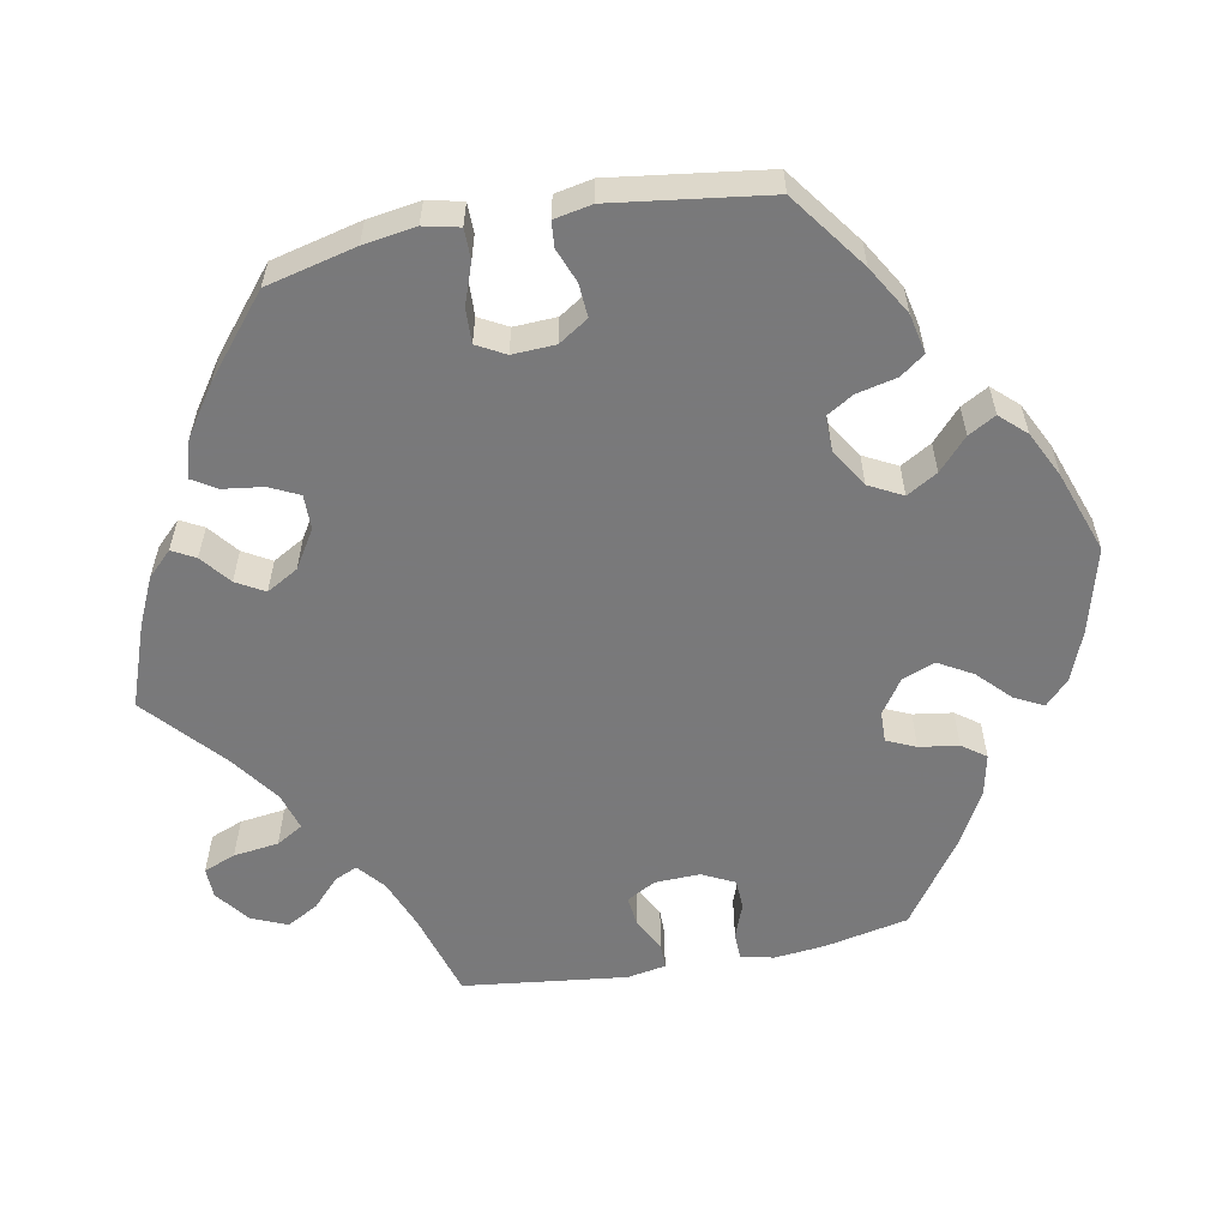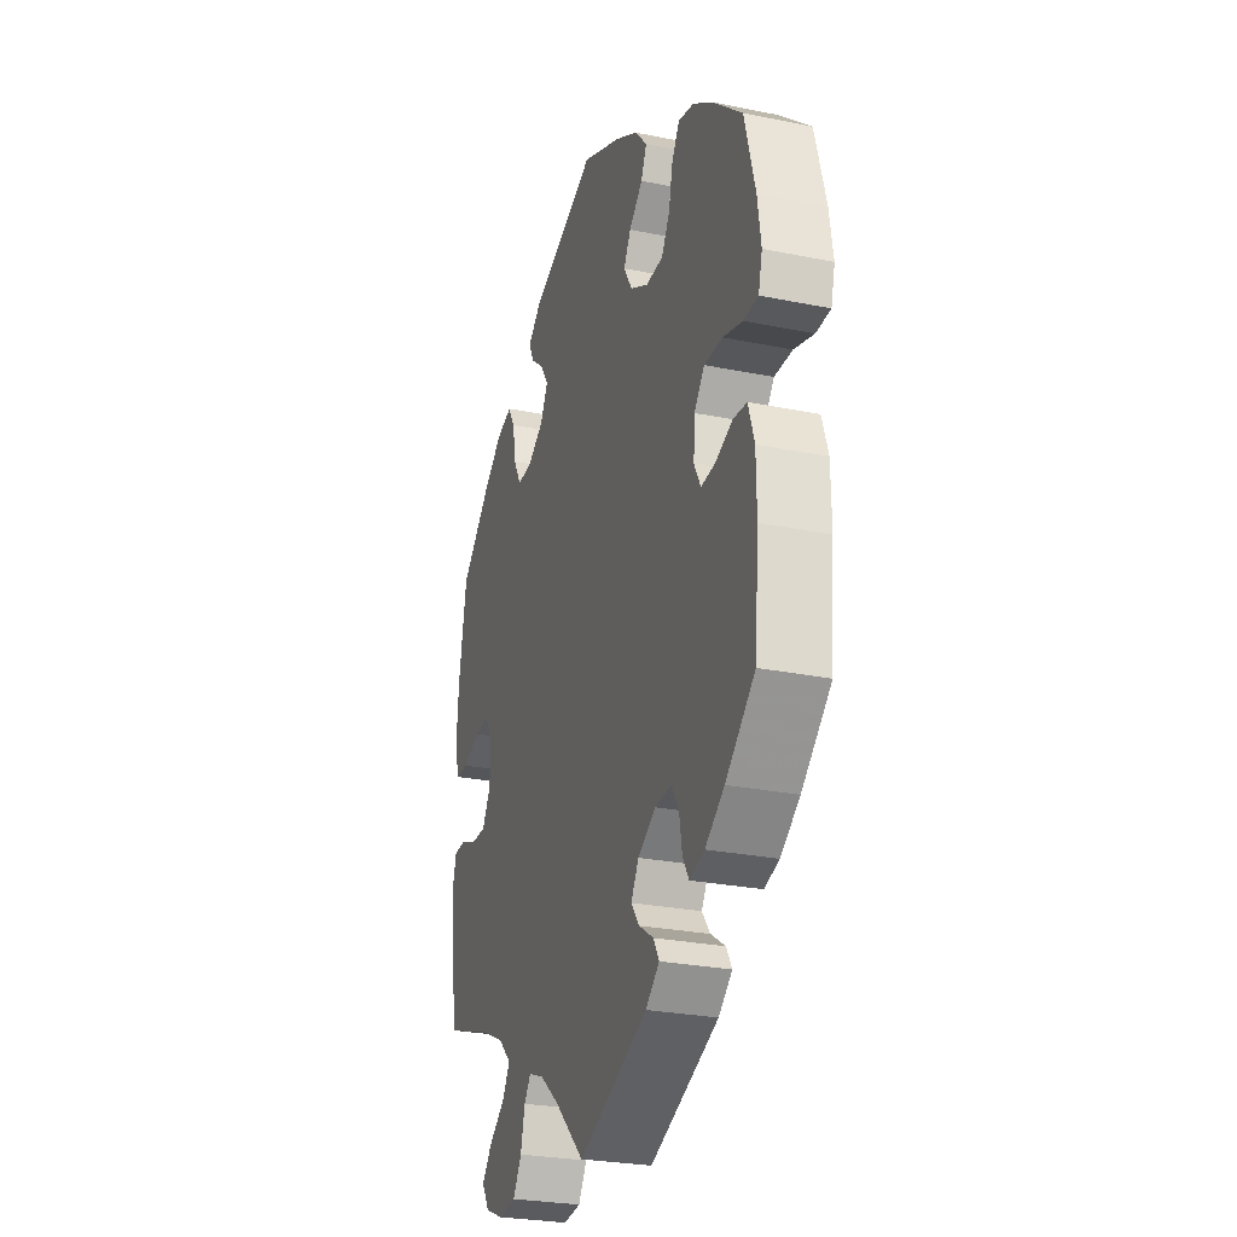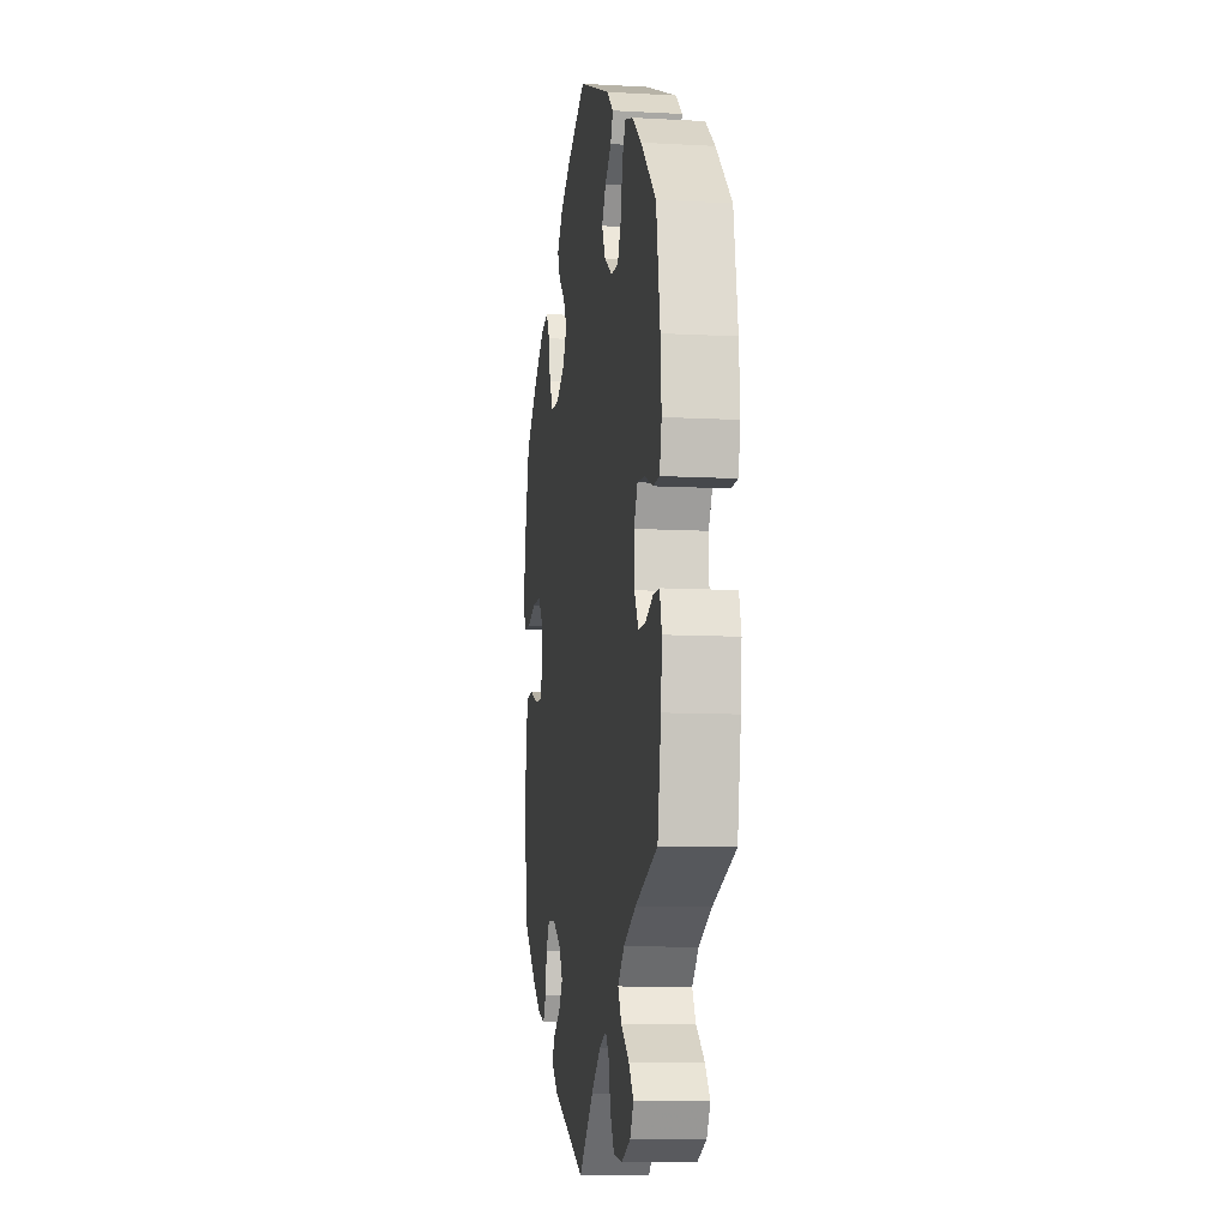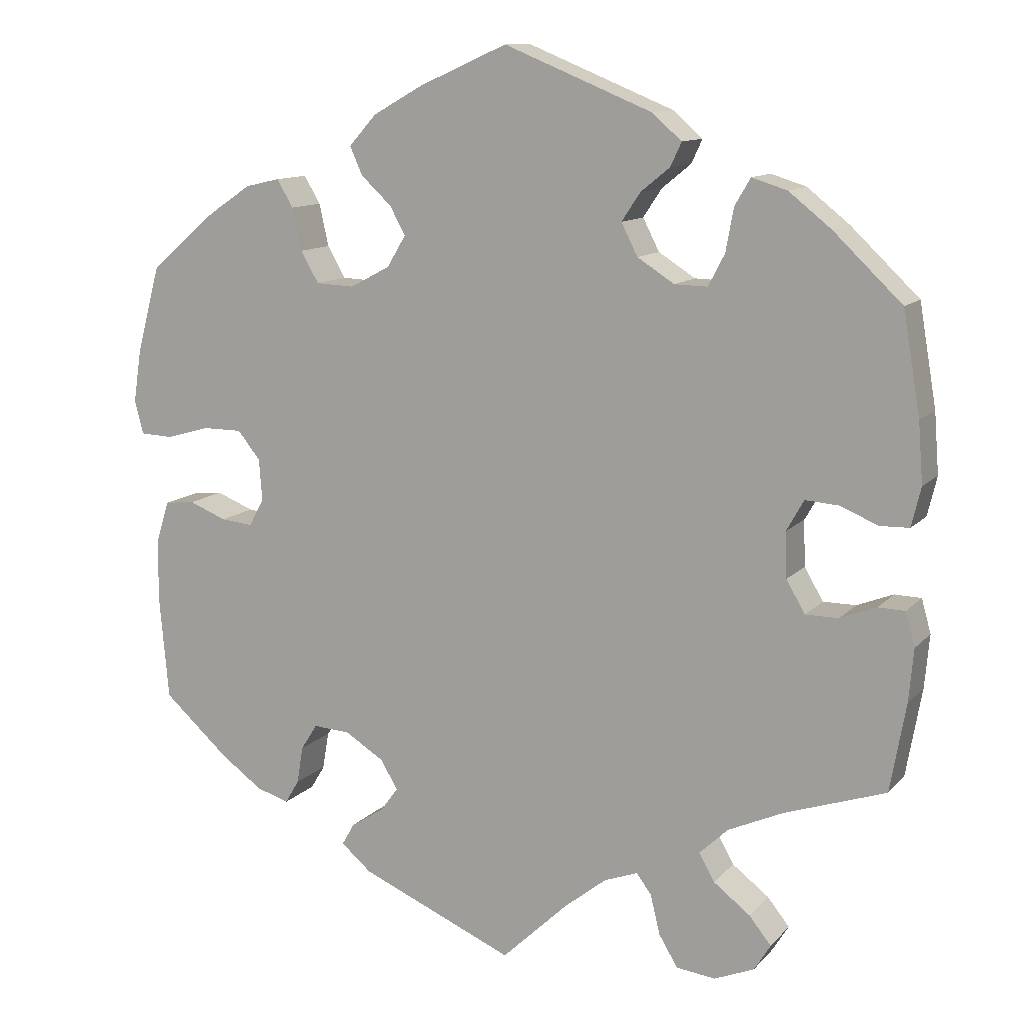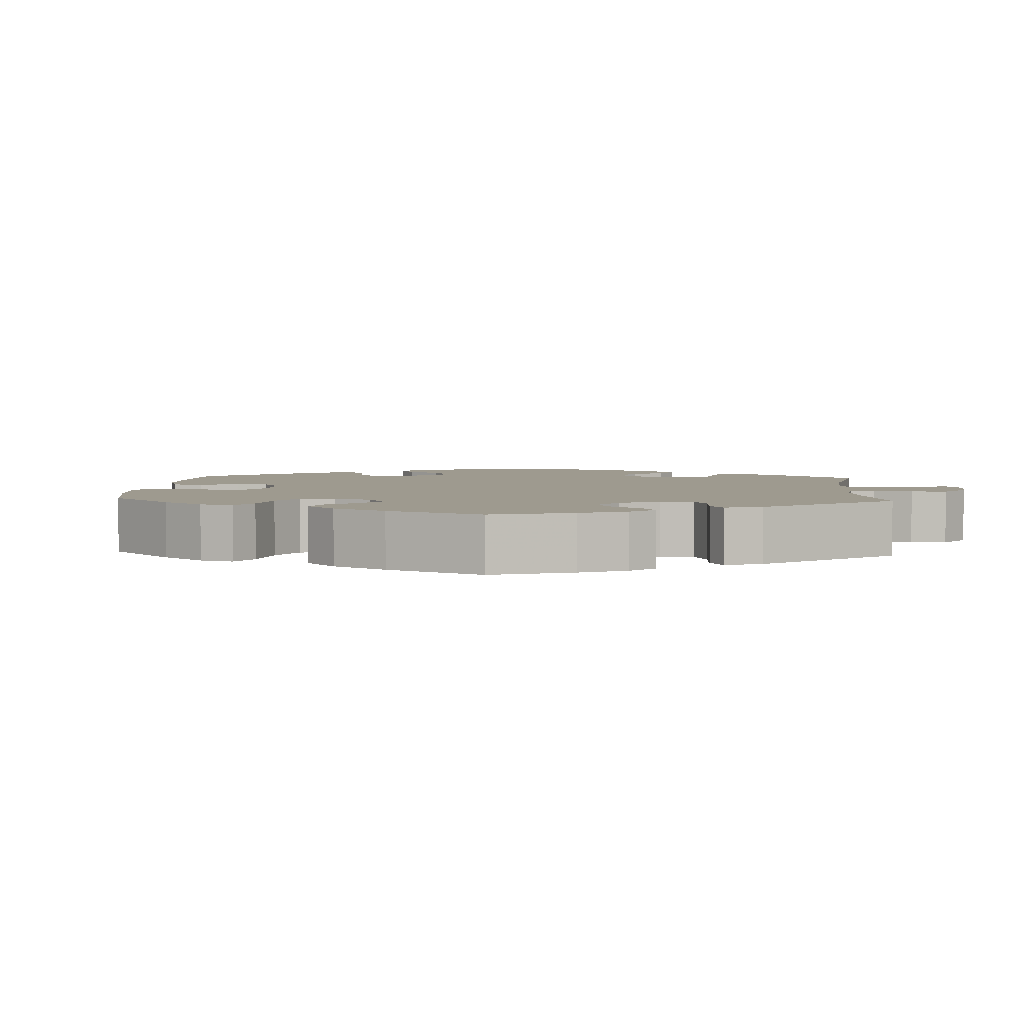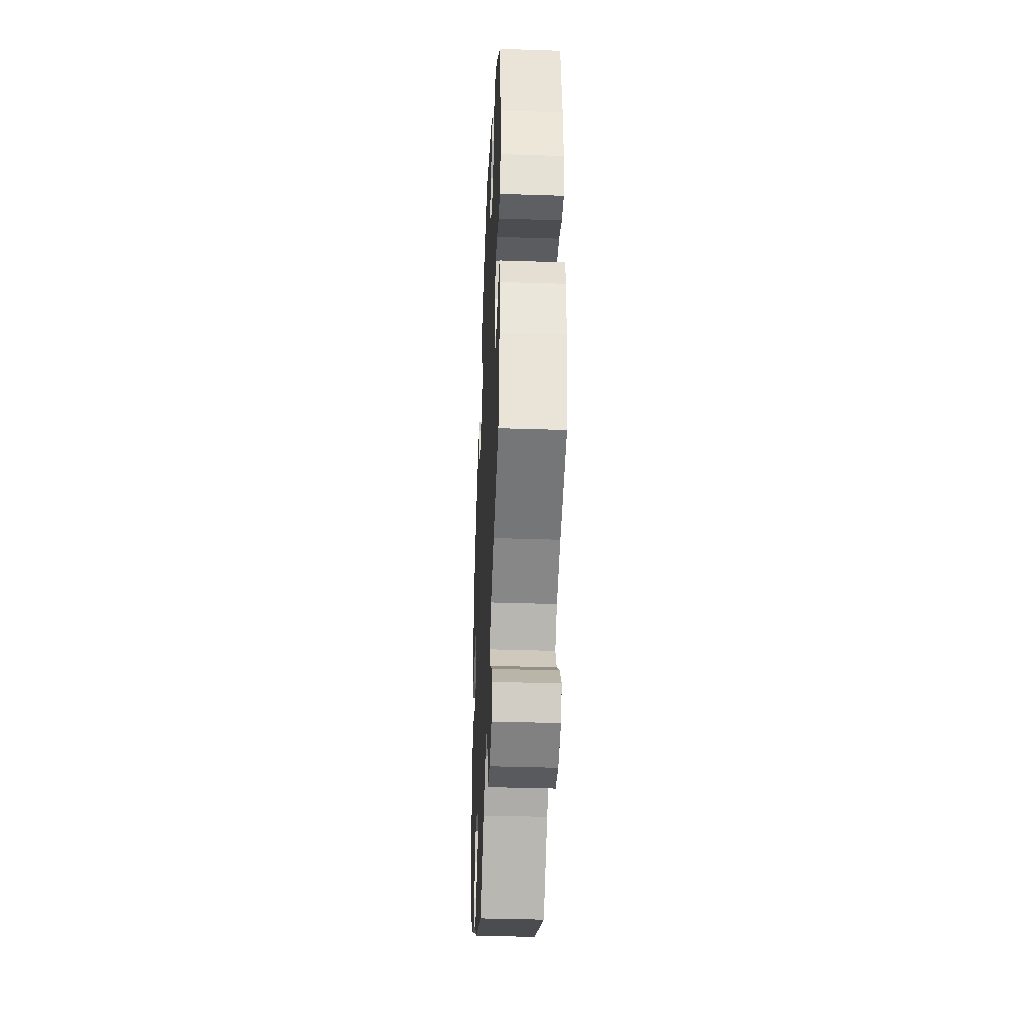
<metadata>
{"format":"obj","ext":"obj","renderer":"f3d","projection":"perspective","resolution":1024,"background":"white","views":[{"elev":-57.8,"azim":-19.2,"up":"+Y"},{"elev":-26.7,"azim":72.3,"up":"+Z"},{"elev":-9.7,"azim":-98.2,"up":"+Z"},{"elev":11.7,"azim":-155.3,"up":"+Z"},{"elev":3.8,"azim":123.5,"up":"+Y"},{"elev":-38.1,"azim":-92.4,"up":"+Z"}]}
</metadata>
<code>
v 0.53 0.07 0.178
v 0.54 0.07 0.111
v 0.529 0.07 0.068
v 0.488 0.07 0.066
v 0.432 0.07 0.082
v 0.381 0.07 0.082
v 0.352 0.07 0.046
v 0.348 0.07 -0.007
v 0.367 0.07 -0.042
v 0.408 0.07 -0.038
v 0.456 0.07 -0.019
v 0.494 0.07 -0.023
v 0.511 0.07 -0.076
v 0.512 0.07 -0.155
v 0.5 0.07 -0.289
v 0.417 0.07 -0.363
v 0.363 0.07 -0.402
v 0.321 0.07 -0.415
v 0.303 0.07 -0.385
v 0.295 0.07 -0.337
v 0.274 0.07 -0.304
v 0.227 0.07 -0.307
v 0.177 0.07 -0.338
v 0.155 0.07 -0.375
v 0.178 0.07 -0.406
v 0.22 0.07 -0.433
v 0.236 0.07 -0.461
v 0.197 0.07 -0.494
v 0 0.07 -0.578
v -0.085 0.07 -0.497
v -0.139 0.07 -0.454
v -0.182 0.07 -0.438
v -0.201 0.07 -0.464
v -0.213 0.07 -0.514
v -0.237 0.07 -0.554
v -0.287 0.07 -0.56
v -0.338 0.07 -0.539
v -0.359 0.07 -0.505
v -0.331 0.07 -0.47
v -0.284 0.07 -0.434
v -0.264 0.07 -0.399
v -0.301 0.07 -0.364
v -0.372 0.07 -0.332
v -0.5 0.07 -0.289
v -0.52 0.07 -0.176
v -0.526 0.07 -0.109
v -0.514 0.07 -0.066
v -0.48 0.07 -0.065
v -0.434 0.07 -0.083
v -0.392 0.07 -0.083
v -0.368 0.07 -0.042
v -0.366 0.07 0.016
v -0.388 0.07 0.055
v -0.43 0.07 0.052
v -0.479 0.07 0.032
v -0.516 0.07 0.033
v -0.528 0.07 0.083
v -0.522 0.07 0.16
v -0.5 0.07 0.289
v -0.413 0.07 0.372
v -0.359 0.07 0.415
v -0.314 0.07 0.429
v -0.294 0.07 0.395
v -0.284 0.07 0.34
v -0.263 0.07 0.3
v -0.221 0.07 0.301
v -0.174 0.07 0.331
v -0.153 0.07 0.372
v -0.177 0.07 0.408
v -0.214 0.07 0.438
v -0.228 0.07 0.468
v -0.19 0.07 0.501
v -0.001 0.07 0.578
v 0.112 0.07 0.528
v 0.176 0.07 0.492
v 0.211 0.07 0.453
v 0.195 0.07 0.417
v 0.156 0.07 0.381
v 0.136 0.07 0.345
v 0.16 0.07 0.305
v 0.211 0.07 0.278
v 0.26 0.07 0.28
v 0.283 0.07 0.32
v 0.295 0.07 0.374
v 0.316 0.07 0.409
v 0.36 0.07 0.399
v 0.415 0.07 0.362
v 0.5 0.07 0.289
v 0.53 0 0.178
v 0.54 0 0.111
v 0.529 0 0.068
v 0.488 0 0.066
v 0.432 0 0.082
v 0.381 0 0.082
v 0.352 0 0.046
v 0.348 0 -0.007
v 0.367 0 -0.042
v 0.408 0 -0.038
v 0.456 0 -0.019
v 0.494 0 -0.023
v 0.511 0 -0.076
v 0.512 0 -0.155
v 0.5 0 -0.289
v 0.417 0 -0.363
v 0.363 0 -0.402
v 0.321 0 -0.415
v 0.303 0 -0.385
v 0.295 0 -0.337
v 0.274 0 -0.304
v 0.227 0 -0.307
v 0.177 0 -0.338
v 0.155 0 -0.375
v 0.178 0 -0.406
v 0.22 0 -0.433
v 0.236 0 -0.461
v 0.197 0 -0.494
v 0 0 -0.578
v -0.085 0 -0.497
v -0.139 0 -0.454
v -0.182 0 -0.438
v -0.201 0 -0.464
v -0.213 0 -0.514
v -0.237 0 -0.554
v -0.287 0 -0.56
v -0.338 0 -0.539
v -0.359 0 -0.505
v -0.331 0 -0.47
v -0.284 0 -0.434
v -0.264 0 -0.399
v -0.301 0 -0.364
v -0.372 0 -0.332
v -0.5 0 -0.289
v -0.52 0 -0.176
v -0.526 0 -0.109
v -0.514 0 -0.066
v -0.48 0 -0.065
v -0.434 0 -0.083
v -0.392 0 -0.083
v -0.368 0 -0.042
v -0.366 0 0.016
v -0.388 0 0.055
v -0.43 0 0.052
v -0.479 0 0.032
v -0.516 0 0.033
v -0.528 0 0.083
v -0.522 0 0.16
v -0.5 0 0.289
v -0.413 0 0.372
v -0.359 0 0.415
v -0.314 0 0.429
v -0.294 0 0.395
v -0.284 0 0.34
v -0.263 0 0.3
v -0.221 0 0.301
v -0.174 0 0.331
v -0.153 0 0.372
v -0.177 0 0.408
v -0.214 0 0.438
v -0.228 0 0.468
v -0.19 0 0.501
v -0.001 0 0.578
v 0.112 0 0.528
v 0.176 0 0.492
v 0.211 0 0.453
v 0.195 0 0.417
v 0.156 0 0.381
v 0.136 0 0.345
v 0.16 0 0.305
v 0.211 0 0.278
v 0.26 0 0.28
v 0.283 0 0.32
v 0.295 0 0.374
v 0.316 0 0.409
v 0.36 0 0.399
v 0.415 0 0.362
v 0.5 0 0.289
f 83 84 85 86
f 82 83 86 87
f 75 76 77 78
f 75 78 79
f 74 75 79
f 73 74 79
f 72 73 79
f 69 70 71 72
f 68 69 72 79
f 67 68 79 80
f 61 62 63 64
f 61 64 65
f 60 61 65
f 59 60 65
f 58 59 65 66
f 54 55 56 57
f 53 54 57 58
f 46 47 48 49
f 46 49 50
f 43 44 45 46
f 42 43 46 50
f 41 42 50 51
f 37 38 39 40
f 37 40 41
f 36 37 41
f 33 34 35 36
f 32 33 36 41
f 31 32 41 51
f 27 28 29 30
f 25 26 27 30
f 24 25 30 31
f 23 24 31 51
f 17 18 19 20
f 17 20 21
f 16 17 21
f 15 16 21
f 14 15 21 22
f 10 11 12 13
f 9 10 13 14
f 2 3 4 5
f 2 5 6
f 1 2 6
f 82 87 88 1
f 66 67 80 81
f 53 58 66 81
f 52 53 81 82
f 22 23 51 52
f 9 14 22 52
f 8 9 52
f 7 8 52 82
f 6 7 82
f 1 6 82
f 174 173 172 171
f 175 174 171 170
f 166 165 164 163
f 167 166 163
f 167 163 162
f 167 162 161
f 167 161 160
f 160 159 158 157
f 167 160 157 156
f 168 167 156 155
f 152 151 150 149
f 153 152 149
f 153 149 148
f 153 148 147
f 154 153 147 146
f 145 144 143 142
f 146 145 142 141
f 137 136 135 134
f 138 137 134
f 134 133 132 131
f 138 134 131 130
f 139 138 130 129
f 128 127 126 125
f 129 128 125
f 129 125 124
f 124 123 122 121
f 129 124 121 120
f 139 129 120 119
f 118 117 116 115
f 118 115 114 113
f 119 118 113 112
f 139 119 112 111
f 108 107 106 105
f 109 108 105
f 109 105 104
f 109 104 103
f 110 109 103 102
f 101 100 99 98
f 102 101 98 97
f 93 92 91 90
f 94 93 90
f 94 90 89
f 89 176 175 170
f 169 168 155 154
f 169 154 146 141
f 170 169 141 140
f 140 139 111 110
f 140 110 102 97
f 140 97 96
f 170 140 96 95
f 170 95 94
f 170 94 89
f 1 89 90 2
f 2 90 91 3
f 3 91 92 4
f 4 92 93 5
f 5 93 94 6
f 6 94 95 7
f 7 95 96 8
f 8 96 97 9
f 9 97 98 10
f 10 98 99 11
f 11 99 100 12
f 12 100 101 13
f 13 101 102 14
f 14 102 103 15
f 15 103 104 16
f 16 104 105 17
f 17 105 106 18
f 18 106 107 19
f 19 107 108 20
f 20 108 109 21
f 21 109 110 22
f 22 110 111 23
f 23 111 112 24
f 24 112 113 25
f 25 113 114 26
f 26 114 115 27
f 27 115 116 28
f 28 116 117 29
f 29 117 118 30
f 30 118 119 31
f 31 119 120 32
f 32 120 121 33
f 33 121 122 34
f 34 122 123 35
f 35 123 124 36
f 36 124 125 37
f 37 125 126 38
f 38 126 127 39
f 39 127 128 40
f 40 128 129 41
f 41 129 130 42
f 42 130 131 43
f 43 131 132 44
f 44 132 133 45
f 45 133 134 46
f 46 134 135 47
f 47 135 136 48
f 48 136 137 49
f 49 137 138 50
f 50 138 139 51
f 51 139 140 52
f 52 140 141 53
f 53 141 142 54
f 54 142 143 55
f 55 143 144 56
f 56 144 145 57
f 57 145 146 58
f 58 146 147 59
f 59 147 148 60
f 60 148 149 61
f 61 149 150 62
f 62 150 151 63
f 63 151 152 64
f 64 152 153 65
f 65 153 154 66
f 66 154 155 67
f 67 155 156 68
f 68 156 157 69
f 69 157 158 70
f 70 158 159 71
f 71 159 160 72
f 72 160 161 73
f 73 161 162 74
f 74 162 163 75
f 75 163 164 76
f 76 164 165 77
f 77 165 166 78
f 78 166 167 79
f 79 167 168 80
f 80 168 169 81
f 81 169 170 82
f 82 170 171 83
f 83 171 172 84
f 84 172 173 85
f 85 173 174 86
f 86 174 175 87
f 87 175 176 88
f 88 176 89 1

</code>
